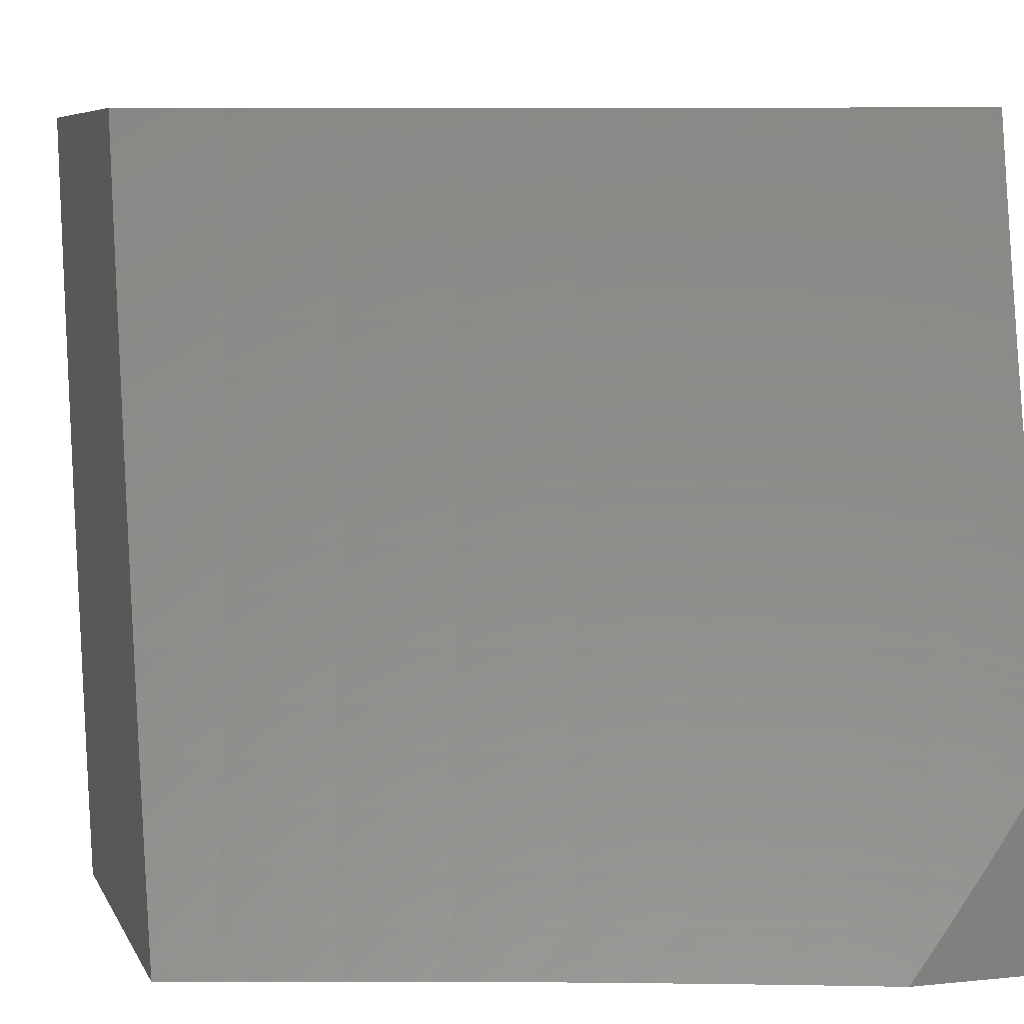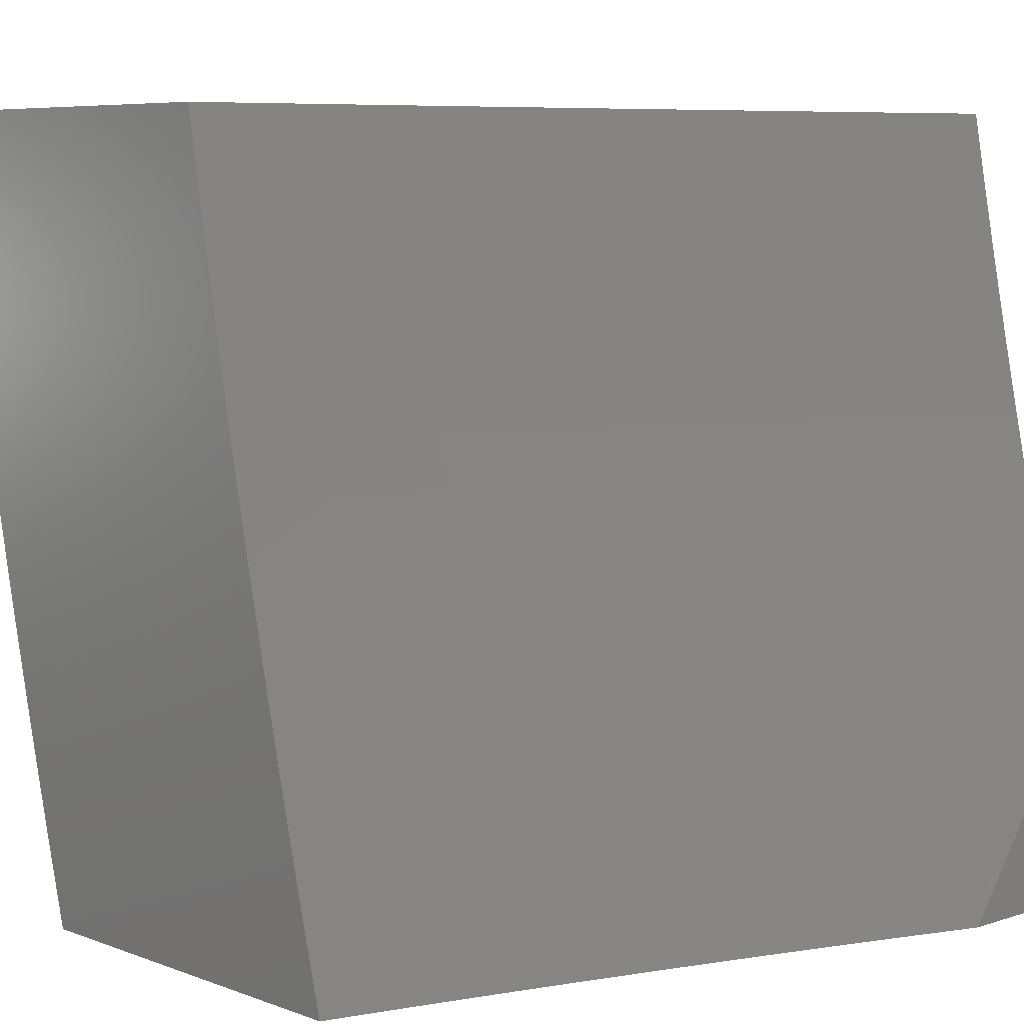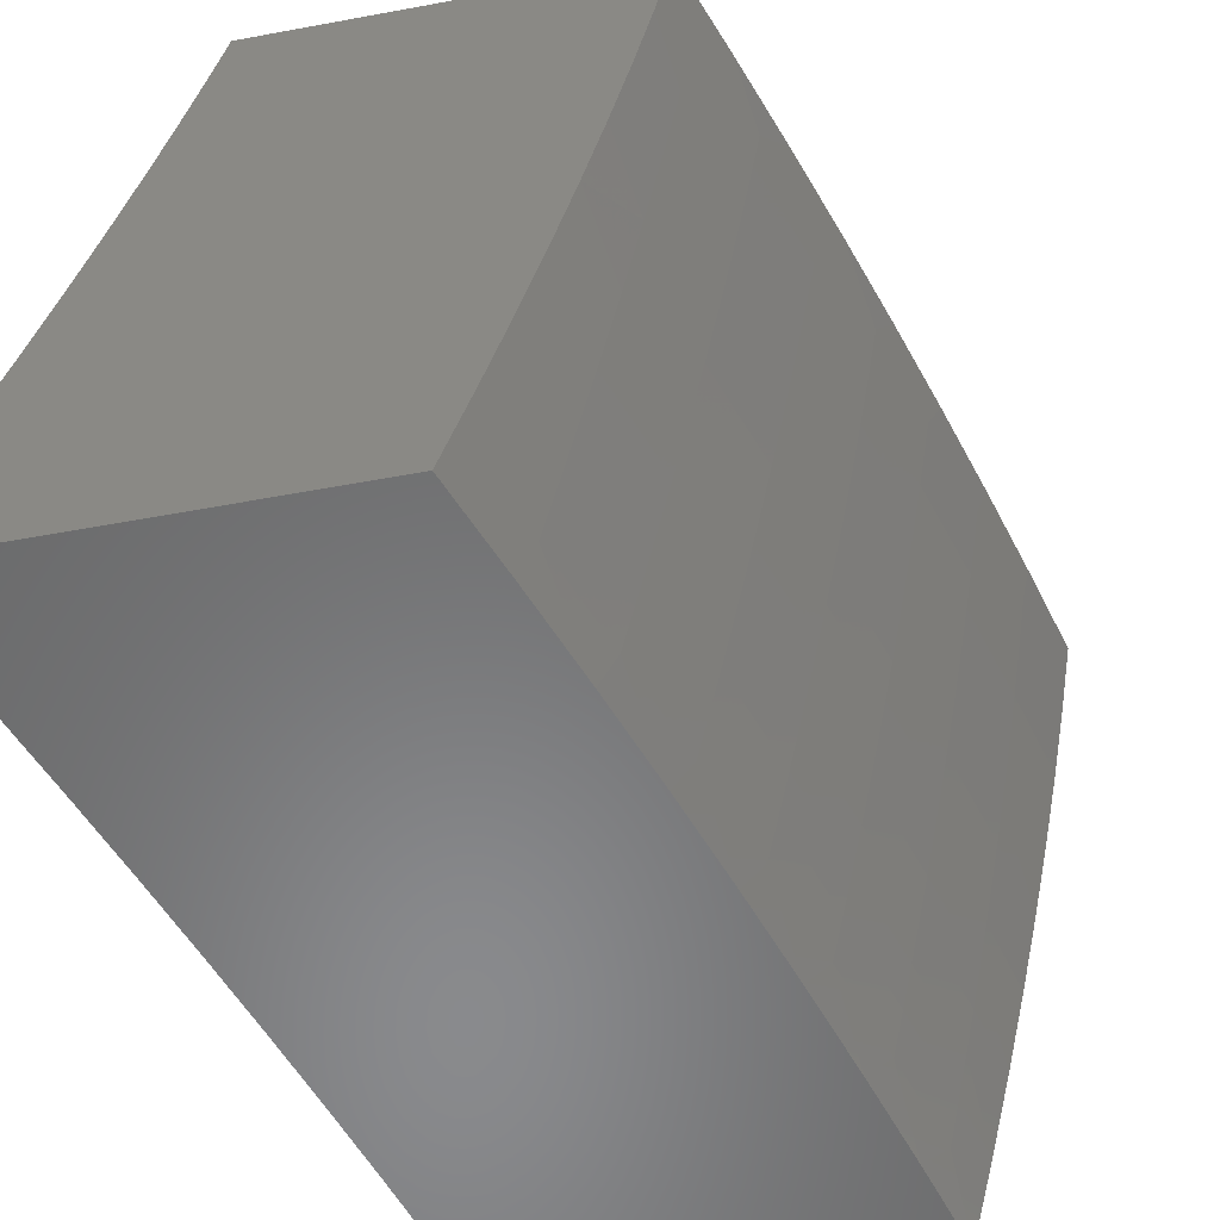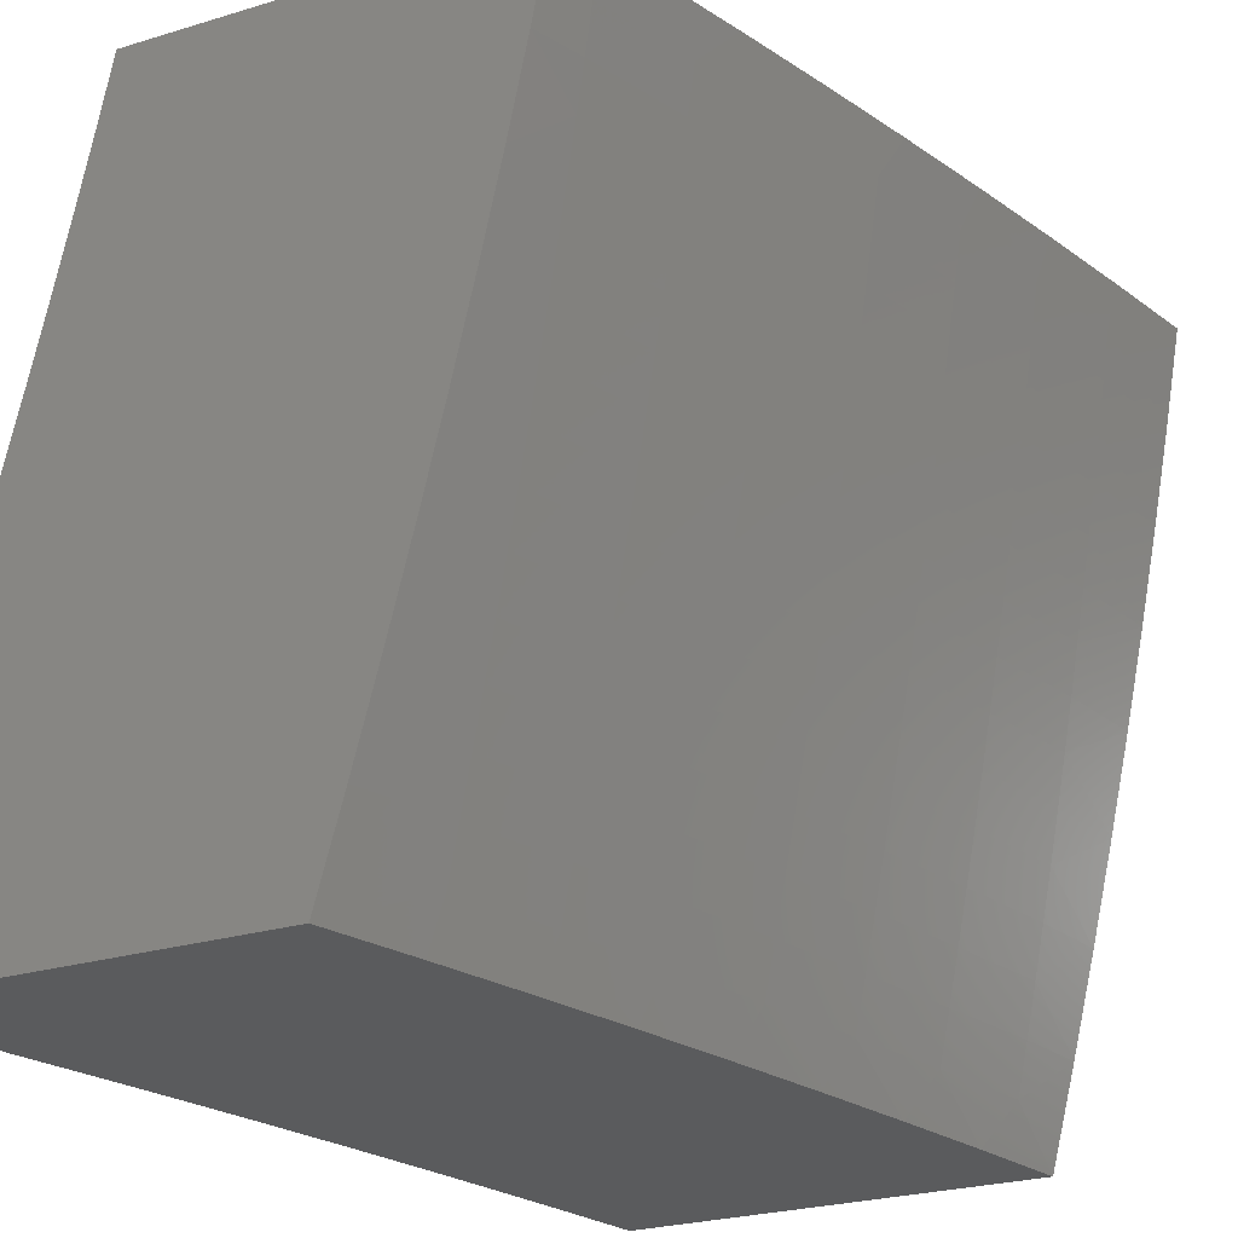
<metadata>
{"format":"stl","ext":"stl","renderer":"f3d","projection":"perspective","resolution":1024,"background":"white","views":[{"elev":7.1,"azim":-16.6,"up":"+Z"},{"elev":6.9,"azim":-43.2,"up":"+Z"},{"elev":-55.9,"azim":101.0,"up":"+Z"},{"elev":-26.2,"azim":115.5,"up":"+Z"}]}
</metadata>
<code>
# stl→obj: 279 verts, 554 faces
v 3 10.3 -2.876
v 3 10.27 -3
v 3.077 10.26 -2.937
v 3.105 10.24 -3
v 3.207 10.22 -2.937
v 3.209 10.21 -3
v 3.313 10.17 -3
v 3.337 10.18 -2.937
v 3.416 10.14 -3
v 3.466 10.14 -2.937
v 3.519 10.11 -3
v 3.596 10.1 -2.937
v 3.622 10.07 -3
v 3.725 10.05 -2.937
v 3.725 10.04 -3
v 3.827 10 -3
v 3.854 10.01 -2.937
v 3.872 10 -2.938
v 3.86 10.02 -2.875
v 3.915 10 -2.876
v 3.865 10.03 -2.812
v 3.958 10 -2.813
v 3.871 10.05 -2.749
v 4 10 -2.75
v 3.876 10.06 -2.687
v 4 10.02 -2.657
v 3.881 10.07 -2.624
v 4 10.04 -2.563
v 3.886 10.09 -2.562
v 3.89 10.1 -2.499
v 3.755 10.13 -2.562
v 3.76 10.15 -2.499
v 3.625 10.18 -2.562
v 3.629 10.19 -2.499
v 3.494 10.22 -2.562
v 3.499 10.24 -2.499
v 3.364 10.27 -2.562
v 3.368 10.28 -2.499
v 3.233 10.31 -2.562
v 3.237 10.32 -2.499
v 3.102 10.34 -2.562
v 3.106 10.36 -2.499
v 3 10.39 -2.502
v 3.109 10.37 -2.437
v 3 10.41 -2.377
v 3.113 10.38 -2.374
v 3.116 10.39 -2.312
v 3.248 10.35 -2.312
v 3.251 10.37 -2.249
v 3.383 10.33 -2.249
v 3.387 10.34 -2.187
v 3.518 10.29 -2.187
v 3.522 10.3 -2.125
v 3.654 10.26 -2.125
v 3.657 10.27 -2.062
v 3.789 10.22 -2.062
v 3.753 10.25 -2
v 3.877 10.2 -2
v 3.92 10.18 -2.062
v 4 10.16 -2
v 4 10.14 -2.094
v 3.916 10.17 -2.125
v 4 10.12 -2.188
v 3.912 10.16 -2.187
v 3.908 10.15 -2.249
v 3.777 10.19 -2.249
v 3.773 10.18 -2.312
v 3.642 10.23 -2.312
v 3.638 10.22 -2.374
v 3.507 10.26 -2.374
v 3.503 10.25 -2.437
v 3.372 10.29 -2.437
v 4 10.07 -2.47
v 3.895 10.11 -2.437
v 3.765 10.16 -2.437
v 3.634 10.2 -2.437
v 4 10.09 -2.376
v 3.9 10.12 -2.374
v 3.769 10.17 -2.374
v 3.904 10.14 -2.312
v 4 10.11 -2.282
v 3.629 10.29 -2
v 3.526 10.31 -2.062
v 3.39 10.35 -2.125
v 3.255 10.38 -2.187
v 3.12 10.4 -2.249
v 3 10.44 -2.252
v 3.504 10.33 -2
v 3.394 10.36 -2.062
v 3.258 10.39 -2.125
v 3.123 10.42 -2.187
v 3.379 10.37 -2
v 3.262 10.4 -2.062
v 3.126 10.43 -2.125
v 3 10.46 -2.126
v 3.253 10.41 -2
v 3.129 10.44 -2.062
v 3.127 10.45 -2
v 3 10.48 -2
v 3 10.36 -2.627
v 3.098 10.33 -2.624
v 3.229 10.29 -2.624
v 3.359 10.25 -2.624
v 3.49 10.21 -2.624
v 3.62 10.17 -2.624
v 3.751 10.12 -2.624
v 3.094 10.32 -2.687
v 3 10.33 -2.752
v 3.09 10.3 -2.749
v 3.086 10.29 -2.812
v 3.22 10.27 -2.749
v 3.216 10.25 -2.812
v 3.351 10.23 -2.749
v 3.346 10.21 -2.812
v 3.481 10.18 -2.749
v 3.476 10.17 -2.812
v 3.611 10.14 -2.749
v 3.606 10.13 -2.812
v 3.741 10.1 -2.749
v 3.736 10.08 -2.812
v 3.081 10.28 -2.875
v 3.211 10.24 -2.875
v 3.341 10.2 -2.875
v 3.471 10.16 -2.875
v 3.601 10.11 -2.875
v 3.731 10.07 -2.875
v 3.224 10.28 -2.687
v 3.355 10.24 -2.687
v 3.486 10.2 -2.687
v 3.616 10.15 -2.687
v 3.746 10.11 -2.687
v 3.241 10.33 -2.437
v 3.244 10.34 -2.374
v 3.376 10.3 -2.374
v 3.379 10.31 -2.312
v 3.515 10.28 -2.249
v 3.65 10.25 -2.187
v 3.785 10.21 -2.125
v 3.511 10.27 -2.312
v 3.646 10.24 -2.249
v 3.781 10.2 -2.187
v 4 10.47 -2.876
v 4 10.44 -3
v 3.874 10.5 -2.937
v 3.877 10.48 -3
v 3.753 10.53 -3
v 3.742 10.55 -2.937
v 3.629 10.57 -3
v 3.611 10.59 -2.937
v 3.504 10.61 -3
v 3.479 10.64 -2.937
v 3.379 10.65 -3
v 3.346 10.68 -2.937
v 3.253 10.69 -3
v 3.214 10.72 -2.937
v 3.127 10.73 -3
v 3.082 10.76 -2.937
v 3 10.77 -3
v 3 10.8 -2.876
v 3 10.83 -2.752
v 3.09 10.79 -2.812
v 3.086 10.77 -2.875
v 3 10.86 -2.627
v 3.098 10.82 -2.687
v 3.094 10.8 -2.749
v 3.223 10.75 -2.812
v 3.218 10.74 -2.875
v 3.351 10.7 -2.875
v 3 10.89 -2.502
v 3.105 10.84 -2.562
v 3.102 10.83 -2.624
v 3.231 10.78 -2.687
v 3.227 10.76 -2.749
v 3.36 10.72 -2.749
v 3.355 10.71 -2.812
v 3.488 10.67 -2.812
v 3.483 10.65 -2.875
v 3.616 10.61 -2.875
v 3 10.91 -2.377
v 3.113 10.87 -2.437
v 3.109 10.86 -2.499
v 3.239 10.8 -2.562
v 3.235 10.79 -2.624
v 3.368 10.75 -2.624
v 3.364 10.74 -2.687
v 3.497 10.69 -2.687
v 3.492 10.68 -2.749
v 3.625 10.64 -2.749
v 3.62 10.62 -2.812
v 3.753 10.58 -2.812
v 3.748 10.56 -2.875
v 3.879 10.52 -2.875
v 3 10.94 -2.252
v 3.119 10.89 -2.312
v 3.116 10.88 -2.374
v 3.246 10.83 -2.437
v 3.243 10.82 -2.499
v 3.376 10.78 -2.499
v 3.372 10.76 -2.562
v 3.505 10.72 -2.562
v 3.501 10.71 -2.624
v 3.634 10.66 -2.624
v 3.63 10.65 -2.687
v 3.762 10.6 -2.687
v 3.757 10.59 -2.749
v 3.89 10.54 -2.749
v 3.885 10.53 -2.812
v 4 10.5 -2.752
v 3 10.96 -2.126
v 3.126 10.91 -2.187
v 3.123 10.9 -2.249
v 3.253 10.85 -2.312
v 3.25 10.84 -2.374
v 3.384 10.8 -2.374
v 3.38 10.79 -2.437
v 3.514 10.75 -2.437
v 3.51 10.73 -2.499
v 3.643 10.69 -2.499
v 3.639 10.68 -2.562
v 3.771 10.63 -2.562
v 3.767 10.62 -2.624
v 3.899 10.57 -2.624
v 3.895 10.56 -2.687
v 4 10.53 -2.627
v 3 10.98 -2
v 3.132 10.94 -2.062
v 3.129 10.93 -2.125
v 3.26 10.88 -2.187
v 3.257 10.86 -2.249
v 3.391 10.82 -2.249
v 3.387 10.81 -2.312
v 3.521 10.77 -2.312
v 3.517 10.76 -2.374
v 3.651 10.71 -2.374
v 3.647 10.7 -2.437
v 3.78 10.65 -2.437
v 3.776 10.64 -2.499
v 3.909 10.59 -2.499
v 3.904 10.58 -2.562
v 4 10.56 -2.503
v 3.127 10.95 -2
v 3.253 10.91 -2
v 3.266 10.9 -2.062
v 3.378 10.87 -2
v 3.401 10.85 -2.062
v 3.504 10.83 -2
v 3.535 10.81 -2.062
v 3.629 10.79 -2
v 3.67 10.77 -2.062
v 3.753 10.75 -2
v 3.804 10.72 -2.062
v 3.877 10.71 -2
v 3.937 10.67 -2.062
v 4 10.66 -2
v 4 10.64 -2.126
v 4 10.61 -2.252
v 3.93 10.65 -2.187
v 3.934 10.66 -2.125
v 4 10.59 -2.377
v 3.922 10.63 -2.312
v 3.926 10.64 -2.249
v 3.796 10.7 -2.187
v 3.8 10.71 -2.125
v 3.666 10.76 -2.125
v 3.913 10.61 -2.437
v 3.918 10.62 -2.374
v 3.788 10.68 -2.312
v 3.792 10.69 -2.249
v 3.659 10.74 -2.249
v 3.662 10.75 -2.187
v 3.528 10.79 -2.187
v 3.532 10.8 -2.125
v 3.398 10.84 -2.125
v 3.784 10.67 -2.374
v 3.655 10.72 -2.312
v 3.525 10.78 -2.249
v 3.394 10.83 -2.187
v 3.263 10.89 -2.125
v 4 10 -3
f 1 2 3
f 3 2 4
f 3 4 5
f 5 4 6
f 5 6 7
f 5 7 8
f 8 7 9
f 8 9 10
f 10 9 11
f 10 11 12
f 12 11 13
f 12 13 14
f 14 13 15
f 14 15 16
f 14 16 17
f 17 16 18
f 17 18 19
f 19 18 20
f 19 20 21
f 21 20 22
f 21 22 23
f 23 22 24
f 23 24 25
f 25 24 26
f 25 26 27
f 27 26 28
f 27 28 29
f 29 28 30
f 29 30 31
f 31 30 32
f 31 32 33
f 33 32 34
f 33 34 35
f 35 34 36
f 35 36 37
f 37 36 38
f 37 38 39
f 39 38 40
f 39 40 41
f 41 40 42
f 41 42 43
f 43 42 44
f 43 44 45
f 45 44 46
f 45 46 47
f 47 46 48
f 47 48 49
f 49 48 50
f 49 50 51
f 51 50 52
f 51 52 53
f 53 52 54
f 53 54 55
f 55 54 56
f 55 56 57
f 57 56 58
f 58 56 59
f 58 59 60
f 60 59 61
f 61 59 62
f 61 62 63
f 63 62 64
f 63 64 65
f 65 64 66
f 65 66 67
f 67 66 68
f 67 68 69
f 69 68 70
f 69 70 71
f 71 70 72
f 71 72 38
f 38 72 40
f 28 73 30
f 30 73 74
f 30 74 32
f 32 74 75
f 32 75 34
f 34 75 76
f 34 76 36
f 36 76 71
f 36 71 38
f 73 77 74
f 74 77 78
f 74 78 75
f 75 78 79
f 75 79 76
f 76 79 69
f 76 69 71
f 78 77 80
f 80 77 81
f 80 81 65
f 65 81 63
f 57 82 55
f 55 82 83
f 55 83 53
f 53 83 84
f 53 84 51
f 51 84 85
f 51 85 49
f 49 85 86
f 49 86 47
f 47 86 87
f 47 87 45
f 82 88 83
f 83 88 89
f 83 89 84
f 84 89 90
f 84 90 85
f 85 90 91
f 85 91 86
f 86 91 87
f 88 92 89
f 89 92 93
f 89 93 90
f 90 93 94
f 90 94 91
f 91 94 95
f 91 95 87
f 92 96 93
f 93 96 97
f 93 97 94
f 94 97 95
f 96 98 97
f 97 98 99
f 97 99 95
f 43 100 41
f 41 100 101
f 41 101 39
f 39 101 102
f 39 102 37
f 37 102 103
f 37 103 35
f 35 103 104
f 35 104 33
f 33 104 105
f 33 105 31
f 31 105 106
f 31 106 29
f 29 106 27
f 101 100 107
f 107 100 108
f 107 108 109
f 109 108 110
f 109 110 111
f 111 110 112
f 111 112 113
f 113 112 114
f 113 114 115
f 115 114 116
f 115 116 117
f 117 116 118
f 117 118 119
f 119 118 120
f 119 120 23
f 23 120 21
f 108 1 110
f 110 1 121
f 110 121 112
f 112 121 122
f 112 122 114
f 114 122 123
f 114 123 116
f 116 123 124
f 116 124 118
f 118 124 125
f 118 125 120
f 120 125 126
f 120 126 21
f 21 126 19
f 121 1 3
f 122 121 3
f 102 101 107
f 107 109 127
f 127 109 111
f 127 111 128
f 128 111 113
f 128 113 129
f 129 113 115
f 129 115 130
f 130 115 117
f 130 117 131
f 131 117 119
f 131 119 25
f 25 119 23
f 44 42 132
f 132 42 40
f 132 40 72
f 46 44 133
f 133 44 132
f 133 132 134
f 134 132 72
f 134 72 70
f 123 122 5
f 5 122 3
f 103 102 127
f 127 102 107
f 103 127 128
f 46 133 48
f 48 133 135
f 48 135 50
f 50 135 136
f 50 136 52
f 52 136 137
f 52 137 54
f 54 137 138
f 54 138 56
f 56 138 59
f 135 133 134
f 124 123 8
f 8 123 5
f 104 103 128
f 104 128 129
f 135 134 139
f 139 134 70
f 139 70 68
f 125 124 10
f 10 124 8
f 105 104 129
f 105 129 130
f 135 139 136
f 136 139 140
f 136 140 137
f 137 140 141
f 137 141 138
f 138 141 62
f 138 62 59
f 140 139 68
f 126 125 12
f 12 125 10
f 106 105 130
f 106 130 131
f 67 69 79
f 141 140 66
f 66 140 68
f 19 126 14
f 14 126 12
f 17 19 14
f 27 106 131
f 27 131 25
f 78 80 79
f 79 80 67
f 80 65 67
f 62 141 64
f 64 141 66
f 142 143 144
f 144 143 145
f 144 145 146
f 144 146 147
f 147 146 148
f 147 148 149
f 149 148 150
f 149 150 151
f 151 150 152
f 151 152 153
f 153 152 154
f 153 154 155
f 155 154 156
f 155 156 157
f 157 156 158
f 157 158 159
f 160 161 159
f 159 161 162
f 159 162 157
f 157 162 155
f 163 164 160
f 160 164 165
f 160 165 161
f 161 165 166
f 161 166 167
f 167 166 168
f 167 168 153
f 153 168 151
f 169 170 163
f 163 170 171
f 163 171 164
f 164 171 172
f 164 172 173
f 173 172 174
f 173 174 175
f 175 174 176
f 175 176 177
f 177 176 178
f 177 178 149
f 149 178 147
f 179 180 169
f 169 180 181
f 169 181 170
f 170 181 182
f 170 182 183
f 183 182 184
f 183 184 185
f 185 184 186
f 185 186 187
f 187 186 188
f 187 188 189
f 189 188 190
f 189 190 191
f 191 190 192
f 191 192 144
f 144 192 142
f 193 194 179
f 179 194 195
f 179 195 180
f 180 195 196
f 180 196 197
f 197 196 198
f 197 198 199
f 199 198 200
f 199 200 201
f 201 200 202
f 201 202 203
f 203 202 204
f 203 204 205
f 205 204 206
f 205 206 207
f 207 206 208
f 207 208 142
f 209 210 193
f 193 210 211
f 193 211 194
f 194 211 212
f 194 212 213
f 213 212 214
f 213 214 215
f 215 214 216
f 215 216 217
f 217 216 218
f 217 218 219
f 219 218 220
f 219 220 221
f 221 220 222
f 221 222 223
f 223 222 224
f 223 224 208
f 225 226 209
f 209 226 227
f 209 227 210
f 210 227 228
f 210 228 229
f 229 228 230
f 229 230 231
f 231 230 232
f 231 232 233
f 233 232 234
f 233 234 235
f 235 234 236
f 235 236 237
f 237 236 238
f 237 238 239
f 239 238 240
f 239 240 224
f 225 241 226
f 226 241 242
f 226 242 243
f 243 242 244
f 243 244 245
f 245 244 246
f 245 246 247
f 247 246 248
f 247 248 249
f 249 248 250
f 249 250 251
f 251 250 252
f 251 252 253
f 253 252 254
f 253 254 255
f 256 257 255
f 255 257 258
f 255 258 253
f 253 258 251
f 259 260 256
f 256 260 261
f 256 261 257
f 257 261 262
f 257 262 263
f 263 262 264
f 263 264 249
f 249 264 247
f 240 265 259
f 259 265 266
f 259 266 260
f 260 266 267
f 260 267 268
f 268 267 269
f 268 269 270
f 270 269 271
f 270 271 272
f 272 271 273
f 272 273 245
f 245 273 243
f 207 142 192
f 223 208 206
f 205 207 190
f 190 207 192
f 239 224 222
f 221 223 204
f 204 223 206
f 265 240 238
f 237 239 220
f 220 239 222
f 238 236 265
f 265 236 274
f 265 274 266
f 266 274 267
f 262 261 268
f 268 261 260
f 251 258 263
f 263 258 257
f 144 147 191
f 191 147 178
f 191 178 189
f 189 178 176
f 189 176 187
f 187 176 174
f 187 174 185
f 185 174 172
f 185 172 183
f 183 172 171
f 183 171 170
f 203 205 188
f 188 205 190
f 219 221 202
f 202 221 204
f 235 237 218
f 218 237 220
f 236 234 274
f 274 234 275
f 274 275 267
f 267 275 269
f 264 262 270
f 270 262 268
f 249 251 263
f 201 203 186
f 186 203 188
f 217 219 200
f 200 219 202
f 233 235 216
f 216 235 218
f 234 232 275
f 275 232 276
f 275 276 269
f 269 276 271
f 247 264 272
f 272 264 270
f 149 151 177
f 177 151 168
f 177 168 175
f 175 168 166
f 175 166 173
f 173 166 165
f 173 165 164
f 199 201 184
f 184 201 186
f 215 217 198
f 198 217 200
f 231 233 214
f 214 233 216
f 232 230 276
f 276 230 277
f 276 277 271
f 271 277 273
f 245 247 272
f 197 199 182
f 182 199 184
f 213 215 196
f 196 215 198
f 229 231 212
f 212 231 214
f 230 228 277
f 277 228 278
f 277 278 273
f 273 278 243
f 153 155 167
f 167 155 162
f 167 162 161
f 180 197 181
f 181 197 182
f 194 213 195
f 195 213 196
f 210 229 211
f 211 229 212
f 226 243 278
f 226 278 227
f 227 278 228
f 24 22 279
f 279 22 20
f 279 20 18
f 18 16 279
f 61 256 60
f 60 256 255
f 60 255 254
f 256 61 259
f 259 61 63
f 259 63 240
f 240 63 81
f 240 81 77
f 240 77 224
f 224 77 73
f 224 73 208
f 208 73 28
f 208 28 142
f 142 28 26
f 142 26 143
f 143 26 24
f 143 24 279
f 279 16 143
f 143 16 15
f 143 15 145
f 145 15 13
f 145 13 11
f 145 11 146
f 146 11 9
f 146 9 148
f 148 9 7
f 148 7 150
f 150 7 6
f 150 6 152
f 152 6 4
f 152 4 154
f 154 4 2
f 154 2 156
f 156 2 158
f 98 242 99
f 99 242 241
f 99 241 225
f 242 98 244
f 244 98 96
f 244 96 246
f 246 96 92
f 246 92 248
f 248 92 88
f 248 88 250
f 250 88 82
f 250 82 252
f 252 82 57
f 252 57 254
f 254 57 58
f 254 58 60
f 2 1 158
f 158 1 108
f 158 108 159
f 159 108 100
f 159 100 160
f 160 100 43
f 160 43 163
f 163 43 45
f 163 45 169
f 169 45 87
f 169 87 179
f 179 87 95
f 179 95 193
f 193 95 99
f 193 99 209
f 209 99 225

</code>
